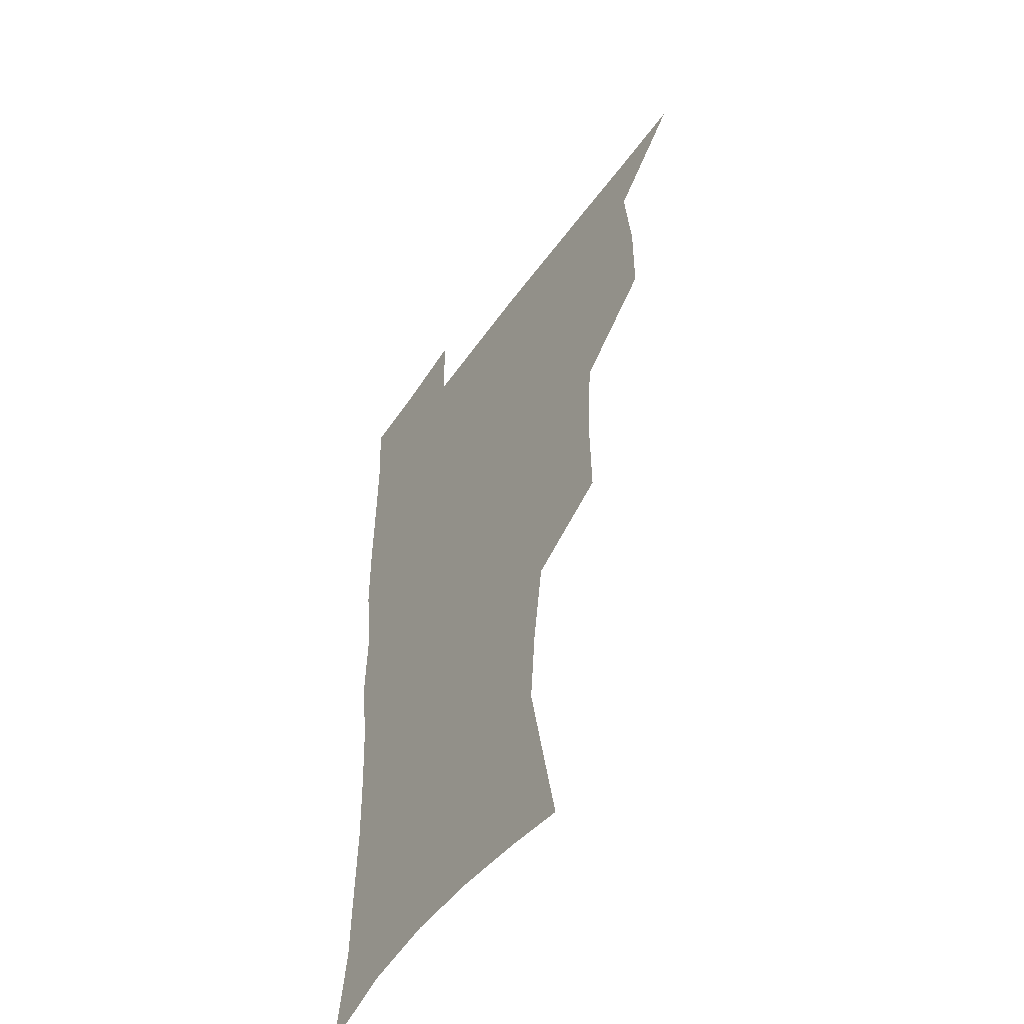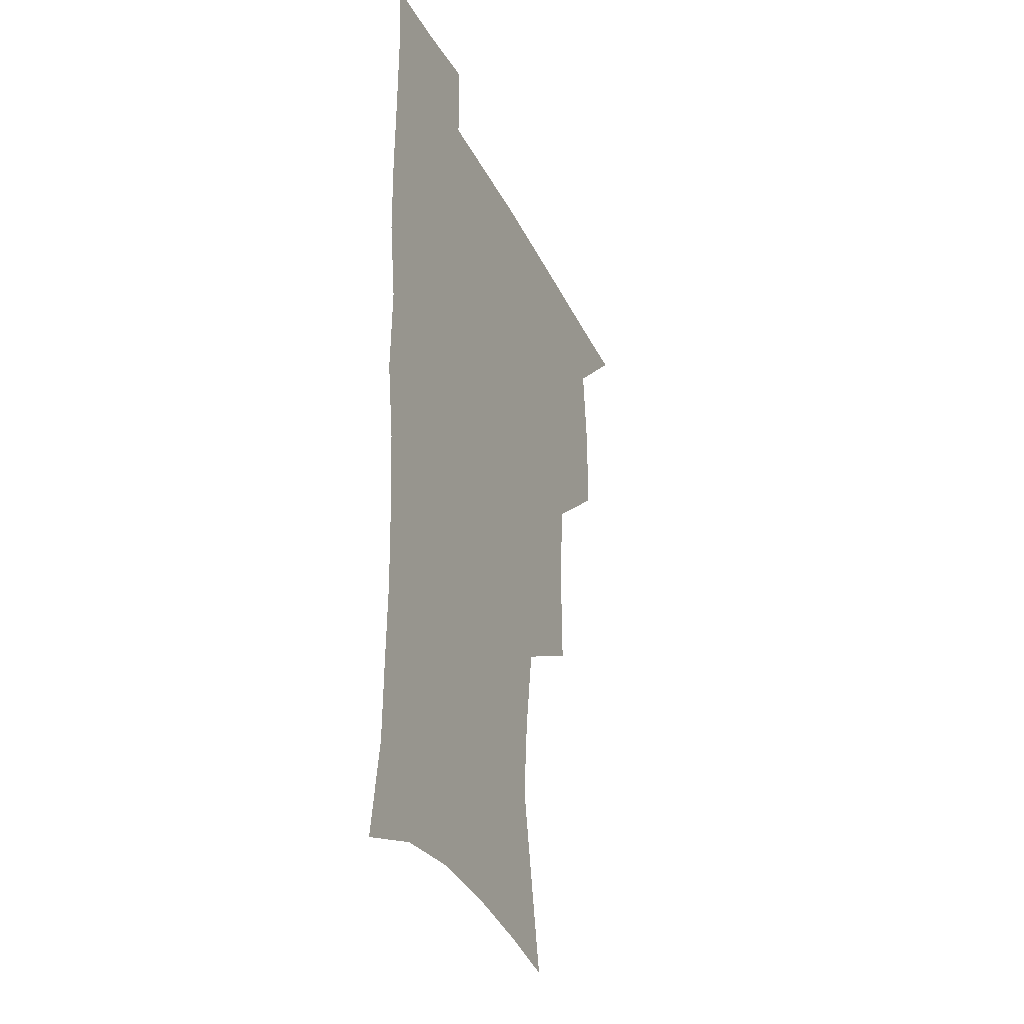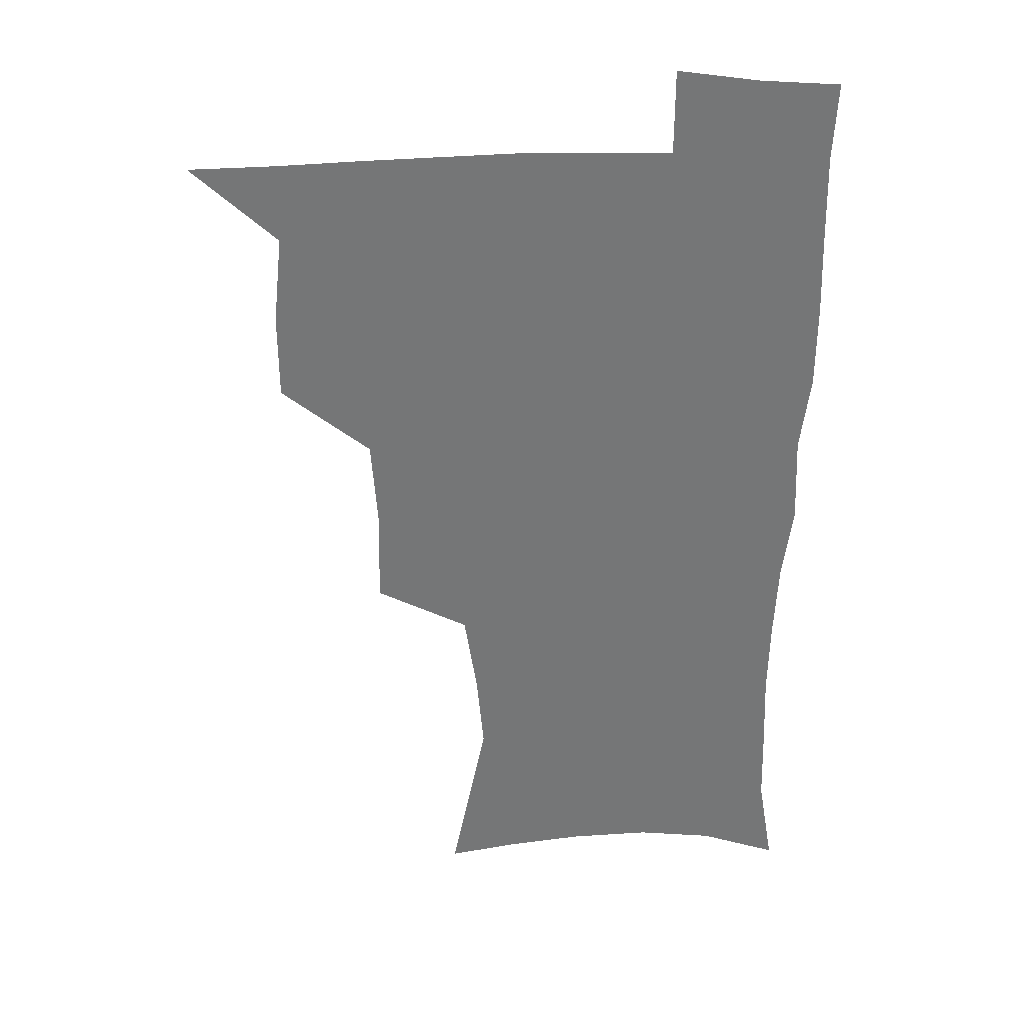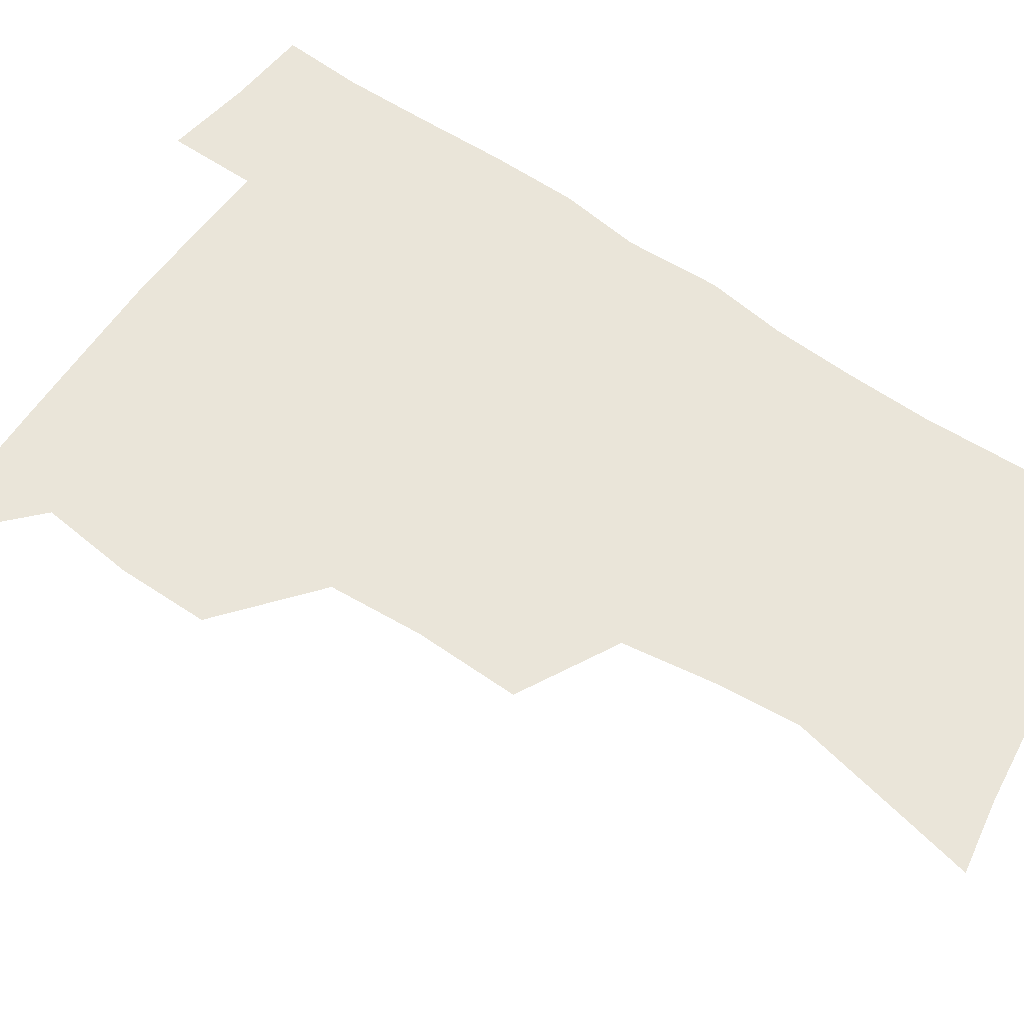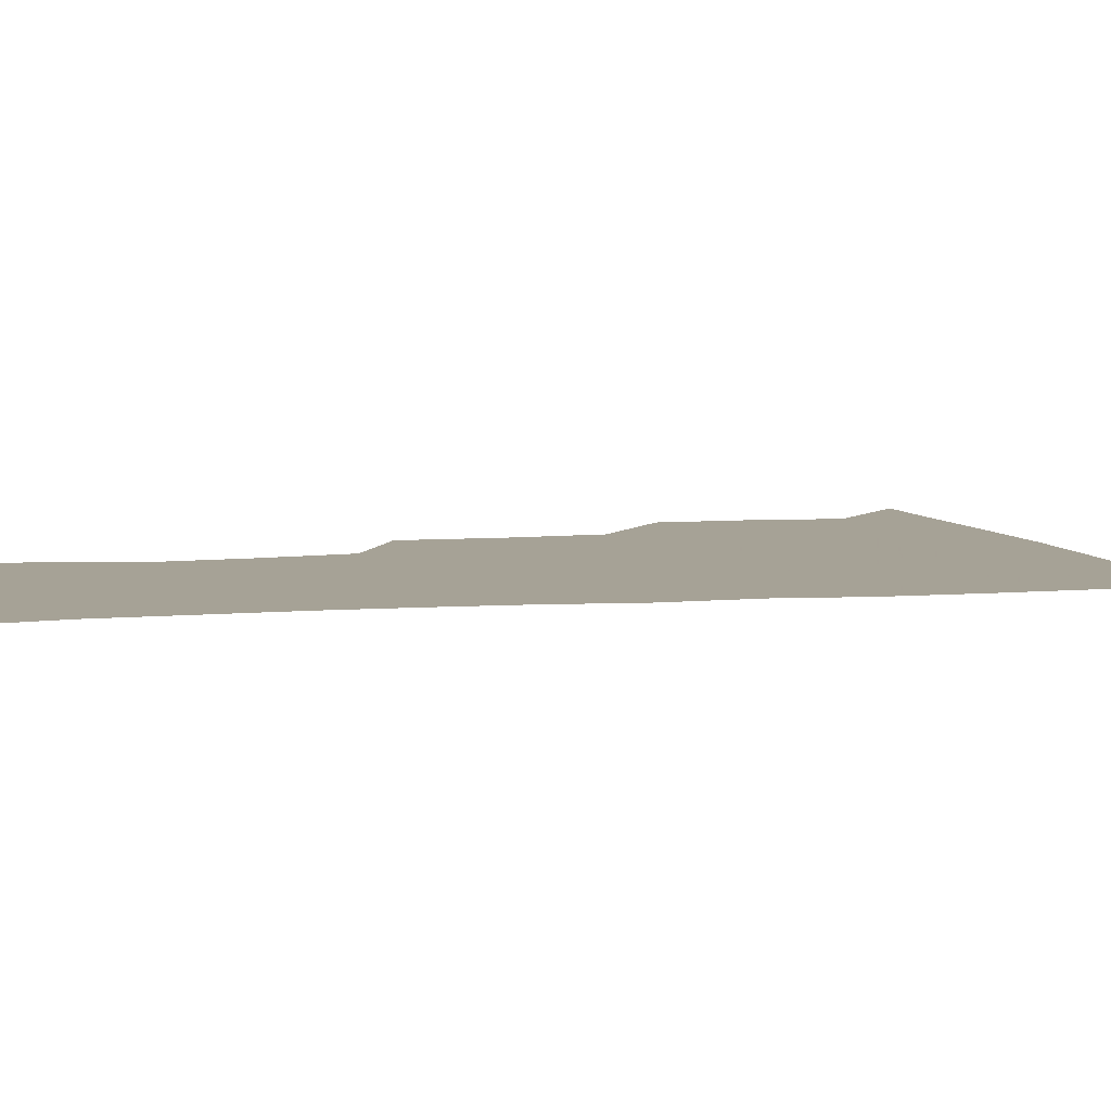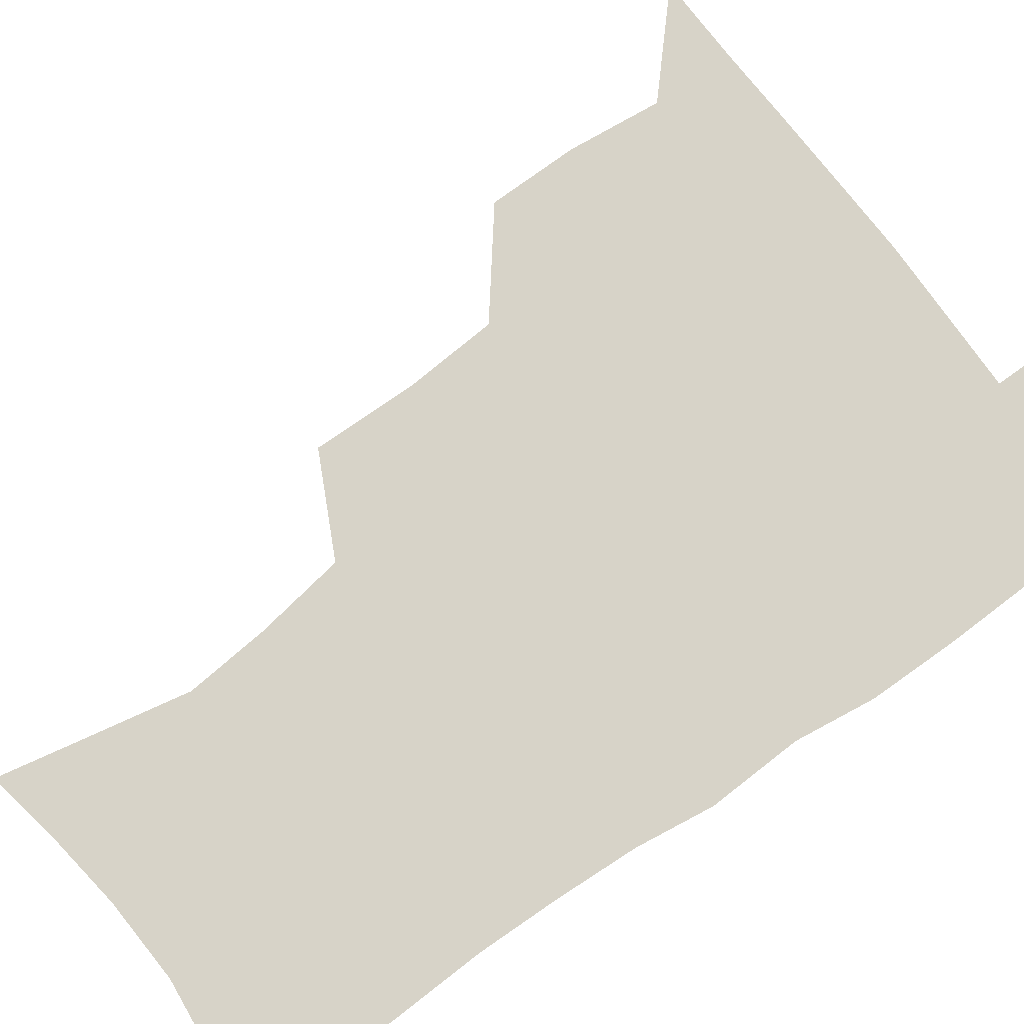
<metadata>
{"format":"obj","ext":"obj","renderer":"f3d","projection":"perspective","resolution":1024,"background":"white","views":[{"elev":-51.2,"azim":-123.7,"up":"+Y"},{"elev":-31.8,"azim":112.6,"up":"+Y"},{"elev":33.5,"azim":-2.0,"up":"+Y"},{"elev":58.3,"azim":-54.9,"up":"+Z"},{"elev":6.3,"azim":75.8,"up":"+Z"},{"elev":77.1,"azim":54.2,"up":"+Z"}]}
</metadata>
<code>
v 480.7 507.5 0
v 509.6 411.9 0
v 509.4 444.3 0
v 512.9 478 0
v 513.6 508.4 0
v 545.1 314.3 0
v 545.8 351.6 0
v 543.4 385.1 0
v 543.2 418.9 0
v 546.3 452.4 0
v 545.5 481.2 0
v 543.7 509.9 0
v 574.2 166.5 0
v 580.2 195.8 0
v 587.9 234.2 0
v 585.3 264.2 0
v 580.3 296.6 0
v 578.3 332.4 0
v 576.2 363 0
v 575.3 394.6 0
v 576.1 426.4 0
v 575.9 455 0
v 574.5 482.7 0
v 573 511 0
v 600.1 171.4 0
v 610.9 215.8 0
v 610.1 241.8 0
v 608.9 275 0
v 606.5 306.6 0
v 604.9 337.8 0
v 603.6 367.4 0
v 603.2 397.7 0
v 603.9 428.7 0
v 604 456.3 0
v 603.3 483.5 0
v 601.7 512.1 0
v 629.6 175.3 0
v 634.3 218 0
v 634.3 249.3 0
v 633.1 279.9 0
v 631.7 310.5 0
v 630.8 340.6 0
v 630.6 371.8 0
v 630.5 400.4 0
v 630.8 428.8 0
v 631.2 456.9 0
v 631.4 483.8 0
v 631.1 511.8 0
v 660.2 176.8 0
v 659 216.2 0
v 658.7 246.2 0
v 657.2 279.8 0
v 656.4 310.7 0
v 656.6 339.4 0
v 656.4 370.4 0
v 656.9 399.4 0
v 657.6 427.7 0
v 658.1 456.1 0
v 659.1 483.6 0
v 660 511.4 0
v 660.1 543.4 0
v 689.4 173.9 0
v 684.7 211.4 0
v 683.4 242.9 0
v 682.5 274.2 0
v 682.2 304.9 0
v 682.3 335.4 0
v 683.8 364.2 0
v 685.7 393 0
v 685.8 423.5 0
v 686.3 453.1 0
v 687.4 482.1 0
v 688.3 510.9 0
v 690.9 539.2 0
v 719 164 0
v 713 200.5 0
v 712.2 229.9 0
v 711.1 260.9 0
v 711.8 291 0
v 713.3 321.2 0
v 717.2 349.5 0
v 715.9 383.6 0
v 719.7 412.7 0
v 720 444.5 0
v 719.1 476.8 0
v 718.6 508.2 0
v 720.3 537.3 0
f 4 5 1
f 8 9 2
f 2 9 3
f 9 10 3
f 3 10 4
f 10 11 4
f 4 11 5
f 11 12 5
f 17 18 6
f 6 18 7
f 18 19 7
f 7 19 8
f 19 20 8
f 8 20 9
f 20 21 9
f 9 21 10
f 21 22 10
f 10 22 11
f 22 23 11
f 11 23 12
f 23 24 12
f 13 25 14
f 25 26 14
f 14 26 15
f 26 27 15
f 15 27 16
f 27 28 16
f 16 28 17
f 28 29 17
f 17 29 18
f 29 30 18
f 18 30 19
f 30 31 19
f 19 31 20
f 31 32 20
f 20 32 21
f 32 33 21
f 21 33 22
f 33 34 22
f 22 34 23
f 34 35 23
f 23 35 24
f 35 36 24
f 25 37 26
f 37 38 26
f 26 38 27
f 38 39 27
f 27 39 28
f 39 40 28
f 28 40 29
f 40 41 29
f 29 41 30
f 41 42 30
f 30 42 31
f 42 43 31
f 31 43 32
f 43 44 32
f 32 44 33
f 44 45 33
f 33 45 34
f 45 46 34
f 34 46 35
f 46 47 35
f 35 47 36
f 47 48 36
f 37 49 38
f 49 50 38
f 38 50 39
f 50 51 39
f 39 51 40
f 51 52 40
f 40 52 41
f 52 53 41
f 41 53 42
f 53 54 42
f 42 54 43
f 54 55 43
f 43 55 44
f 55 56 44
f 44 56 45
f 56 57 45
f 45 57 46
f 57 58 46
f 46 58 47
f 58 59 47
f 47 59 48
f 59 60 48
f 49 62 50
f 62 63 50
f 50 63 51
f 63 64 51
f 51 64 52
f 64 65 52
f 52 65 53
f 65 66 53
f 53 66 54
f 66 67 54
f 54 67 55
f 67 68 55
f 55 68 56
f 68 69 56
f 56 69 57
f 69 70 57
f 57 70 58
f 70 71 58
f 58 71 59
f 71 72 59
f 59 72 60
f 72 73 60
f 60 73 61
f 73 74 61
f 62 75 63
f 75 76 63
f 63 76 64
f 76 77 64
f 64 77 65
f 77 78 65
f 65 78 66
f 78 79 66
f 66 79 67
f 79 80 67
f 67 80 68
f 80 81 68
f 68 81 69
f 81 82 69
f 69 82 70
f 82 83 70
f 70 83 71
f 83 84 71
f 71 84 72
f 84 85 72
f 72 85 73
f 85 86 73
f 73 86 74
f 86 87 74

</code>
